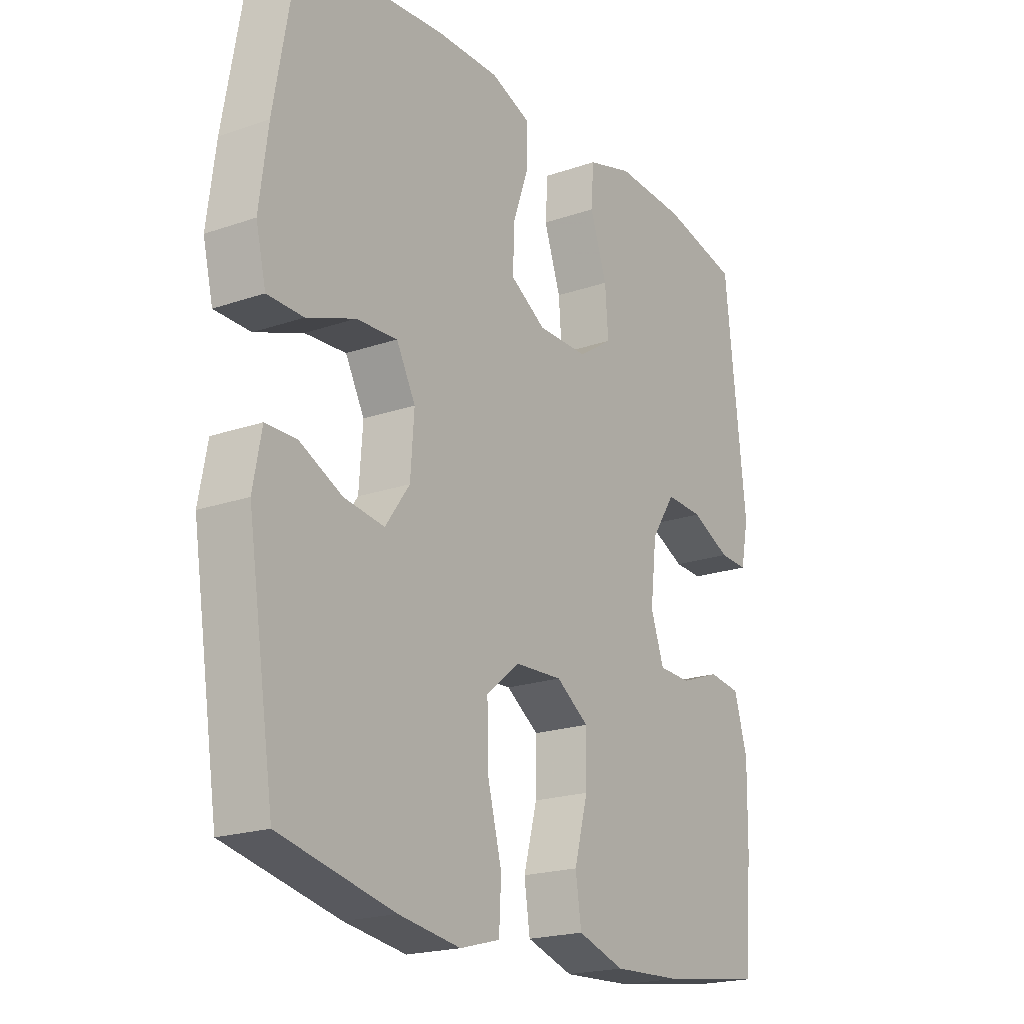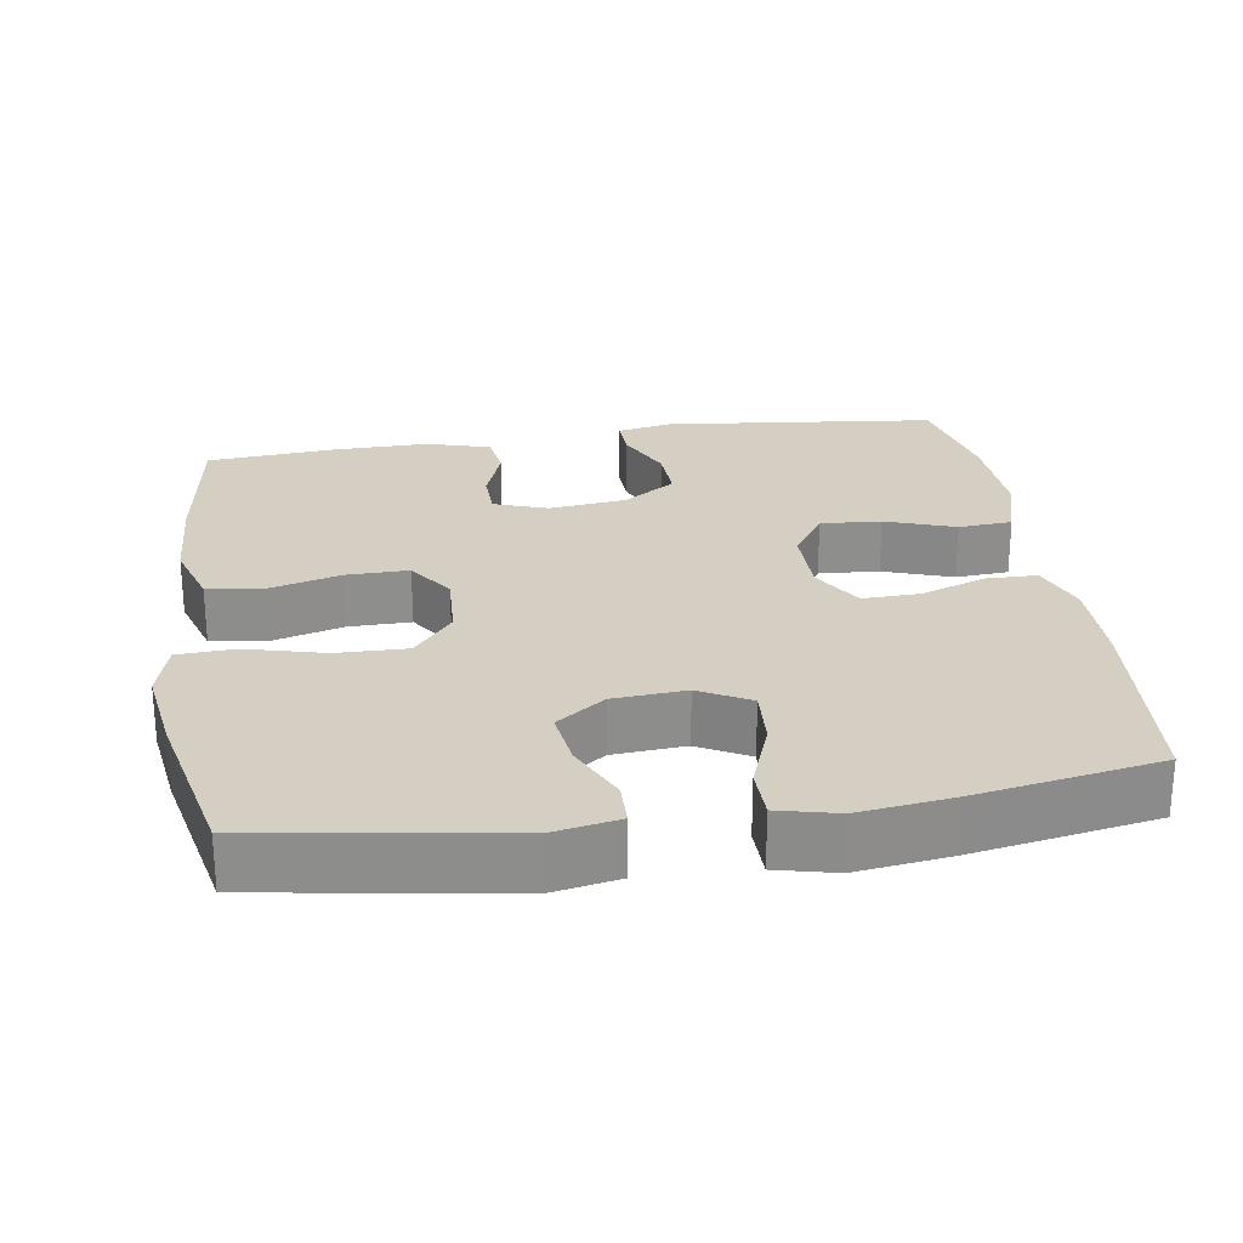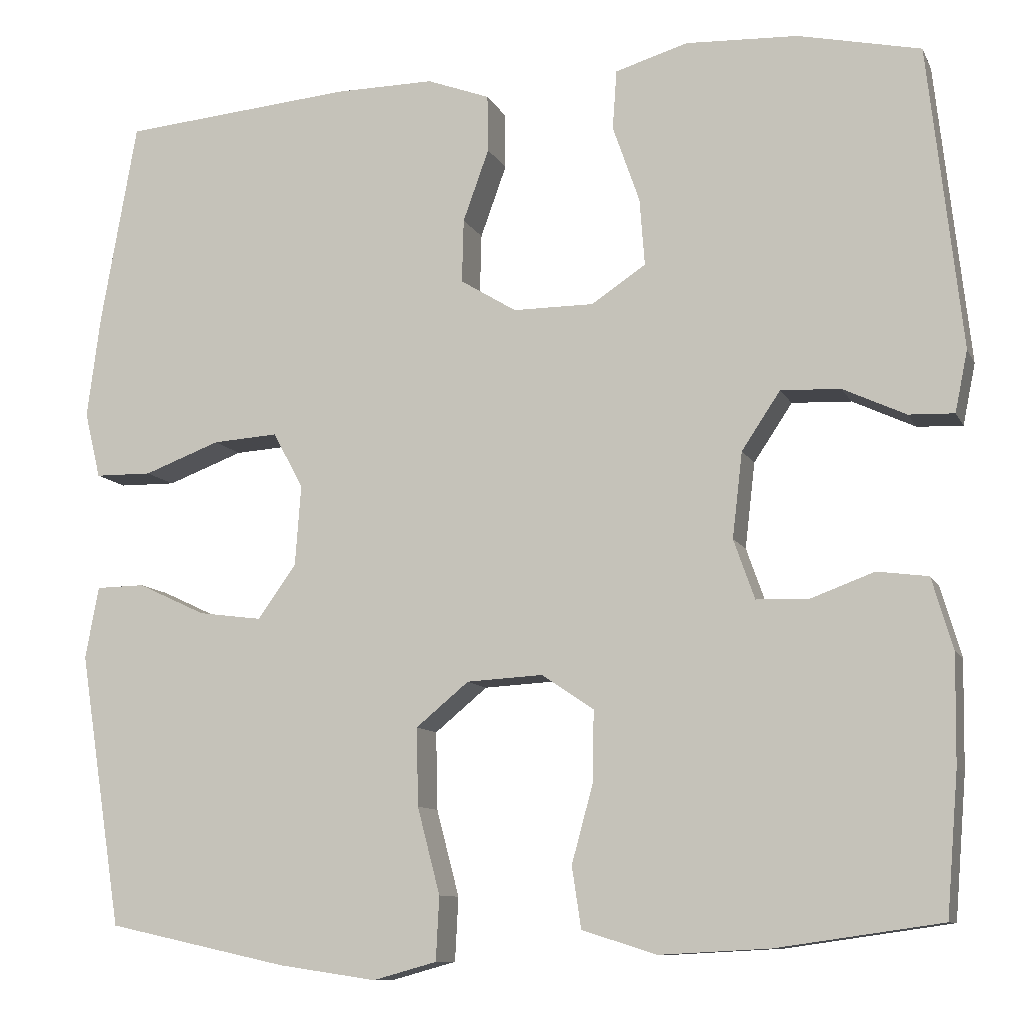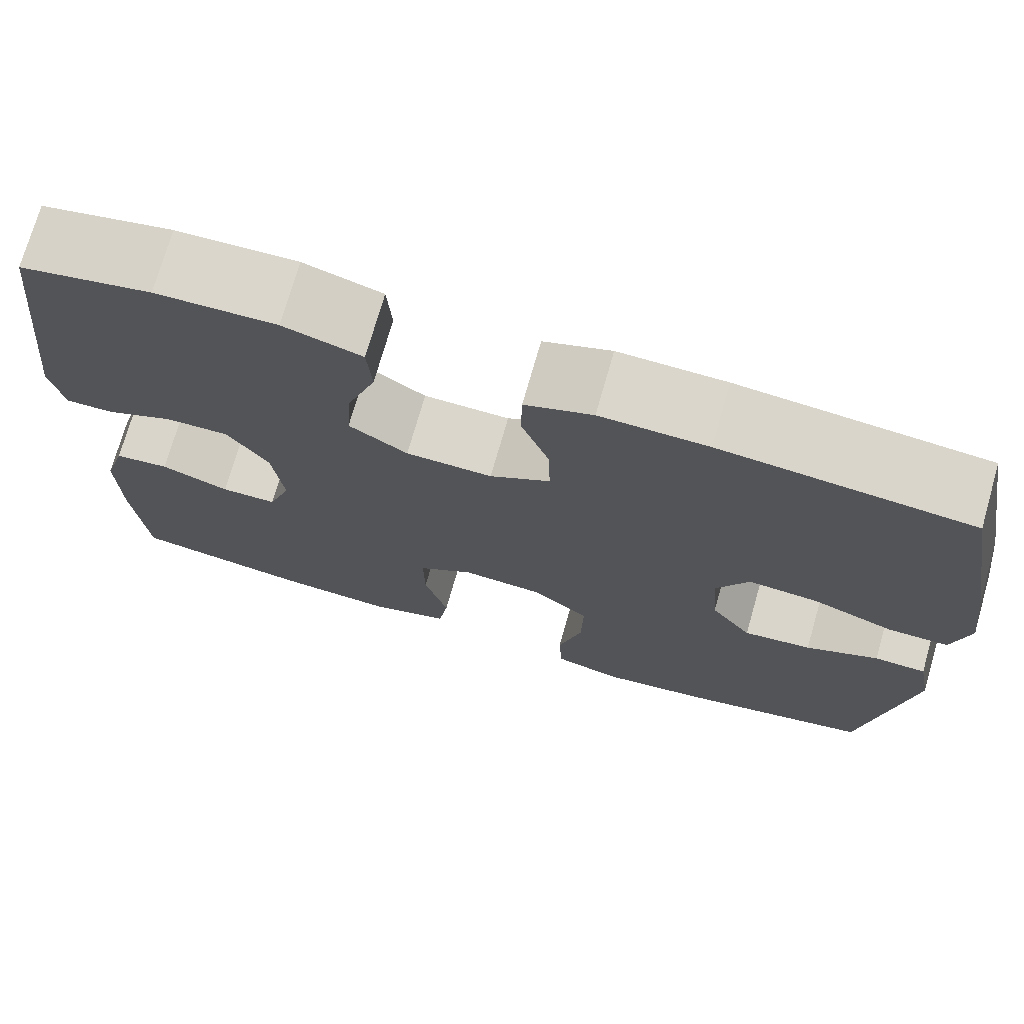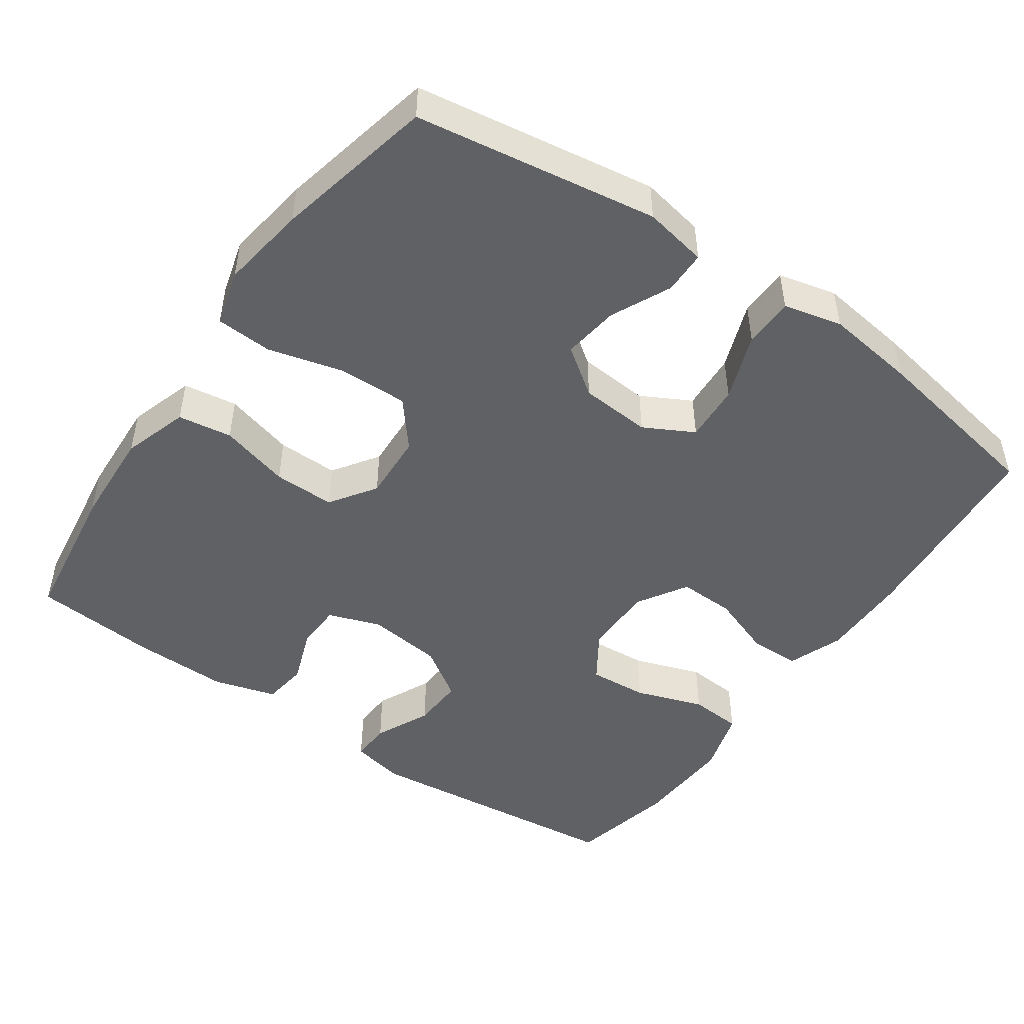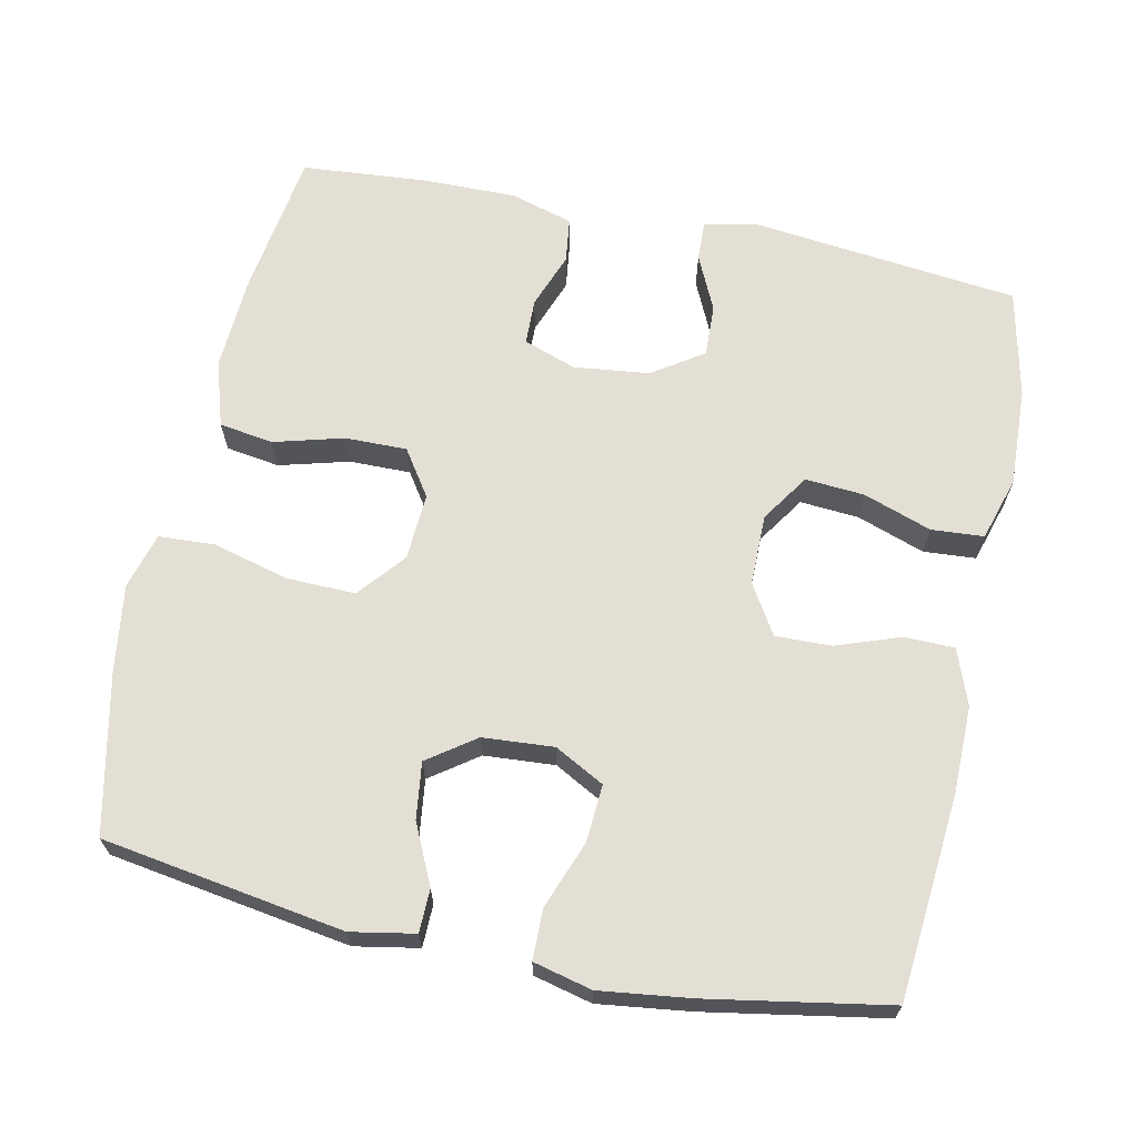
<metadata>
{"format":"obj","ext":"obj","renderer":"f3d","projection":"perspective","resolution":1024,"background":"white","views":[{"elev":-20.3,"azim":-57.6,"up":"+Z"},{"elev":25.6,"azim":-98.7,"up":"+Y"},{"elev":-10.0,"azim":17.3,"up":"+Z"},{"elev":73.5,"azim":-164.0,"up":"+Z"},{"elev":-48.2,"azim":-125.0,"up":"+Y"},{"elev":66.3,"azim":-78.0,"up":"+Y"}]}
</metadata>
<code>
v -0.5 0.07 -0.5
v -0.551 0.07 -0.173
v -0.535 0.07 -0.087
v -0.477 0.07 -0.086
v -0.396 0.07 -0.124
v -0.32 0.07 -0.134
v -0.274 0.07 -0.07
v -0.267 0.07 0.026
v -0.303 0.07 0.093
v -0.381 0.07 0.088
v -0.472 0.07 0.054
v -0.54 0.07 0.055
v -0.559 0.07 0.134
v -0.543 0.07 0.257
v -0.5 0.07 0.5
v -0.224 0.07 0.524
v -0.105 0.07 0.525
v -0.03 0.07 0.497
v -0.029 0.07 0.429
v -0.06 0.07 0.343
v -0.062 0.07 0.267
v 0.005 0.07 0.226
v 0.101 0.07 0.226
v 0.166 0.07 0.269
v 0.16 0.07 0.349
v 0.128 0.07 0.441
v 0.133 0.07 0.512
v 0.22 0.07 0.538
v 0.354 0.07 0.532
v 0.5 0.07 0.5
v 0.54 0.07 0.139
v 0.525 0.07 0.066
v 0.471 0.07 0.068
v 0.396 0.07 0.103
v 0.325 0.07 0.106
v 0.279 0.07 0.037
v 0.267 0.07 -0.065
v 0.292 0.07 -0.136
v 0.354 0.07 -0.138
v 0.43 0.07 -0.11
v 0.491 0.07 -0.118
v 0.516 0.07 -0.203
v 0.514 0.07 -0.332
v 0.5 0.07 -0.5
v 0.304 0.07 -0.528
v 0.173 0.07 -0.535
v 0.084 0.07 -0.507
v 0.073 0.07 -0.434
v 0.099 0.07 -0.339
v 0.1 0.07 -0.256
v 0.038 0.07 -0.214
v -0.053 0.07 -0.219
v -0.116 0.07 -0.271
v -0.114 0.07 -0.364
v -0.087 0.07 -0.467
v -0.091 0.07 -0.543
v -0.167 0.07 -0.564
v -0.284 0.07 -0.547
v -0.5 0 -0.5
v -0.551 0 -0.173
v -0.535 0 -0.087
v -0.477 0 -0.086
v -0.396 0 -0.124
v -0.32 0 -0.134
v -0.274 0 -0.07
v -0.267 0 0.026
v -0.303 0 0.093
v -0.381 0 0.088
v -0.472 0 0.054
v -0.54 0 0.055
v -0.559 0 0.134
v -0.543 0 0.257
v -0.5 0 0.5
v -0.224 0 0.524
v -0.105 0 0.525
v -0.03 0 0.497
v -0.029 0 0.429
v -0.06 0 0.343
v -0.062 0 0.267
v 0.005 0 0.226
v 0.101 0 0.226
v 0.166 0 0.269
v 0.16 0 0.349
v 0.128 0 0.441
v 0.133 0 0.512
v 0.22 0 0.538
v 0.354 0 0.532
v 0.5 0 0.5
v 0.54 0 0.139
v 0.525 0 0.066
v 0.471 0 0.068
v 0.396 0 0.103
v 0.325 0 0.106
v 0.279 0 0.037
v 0.267 0 -0.065
v 0.292 0 -0.136
v 0.354 0 -0.138
v 0.43 0 -0.11
v 0.491 0 -0.118
v 0.516 0 -0.203
v 0.514 0 -0.332
v 0.5 0 -0.5
v 0.304 0 -0.528
v 0.173 0 -0.535
v 0.084 0 -0.507
v 0.073 0 -0.434
v 0.099 0 -0.339
v 0.1 0 -0.256
v 0.038 0 -0.214
v -0.053 0 -0.219
v -0.116 0 -0.271
v -0.114 0 -0.364
v -0.087 0 -0.467
v -0.091 0 -0.543
v -0.167 0 -0.564
v -0.284 0 -0.547
f 3 4 5
f 2 3 5
f 1 2 5
f 58 1 5
f 57 58 5
f 56 57 5
f 55 56 5
f 54 55 5
f 53 54 5 6
f 52 53 6 7
f 51 52 7 8
f 50 51 8 9
f 47 48 49
f 46 47 49
f 45 46 49
f 44 45 49
f 43 44 49
f 42 43 49
f 41 42 49
f 40 41 49
f 39 40 49
f 38 39 49 50
f 37 38 50 9
f 32 33 34
f 31 32 34
f 30 31 34
f 29 30 34
f 28 29 34
f 27 28 34
f 26 27 34
f 25 26 34
f 24 25 34 35
f 23 24 35 36
f 18 19 20
f 17 18 20
f 16 17 20
f 15 16 20
f 14 15 20
f 13 14 20
f 12 13 20
f 11 12 20
f 10 11 20
f 9 10 20 21
f 36 37 9
f 23 36 9
f 22 23 9
f 9 21 22
f 63 62 61
f 63 61 60
f 63 60 59
f 63 59 116
f 63 116 115
f 63 115 114
f 63 114 113
f 63 113 112
f 64 63 112 111
f 65 64 111 110
f 66 65 110 109
f 67 66 109 108
f 107 106 105
f 107 105 104
f 107 104 103
f 107 103 102
f 107 102 101
f 107 101 100
f 107 100 99
f 107 99 98
f 107 98 97
f 108 107 97 96
f 67 108 96 95
f 92 91 90
f 92 90 89
f 92 89 88
f 92 88 87
f 92 87 86
f 92 86 85
f 92 85 84
f 92 84 83
f 93 92 83 82
f 94 93 82 81
f 78 77 76
f 78 76 75
f 78 75 74
f 78 74 73
f 78 73 72
f 78 72 71
f 78 71 70
f 78 70 69
f 78 69 68
f 79 78 68 67
f 67 95 94
f 67 94 81
f 67 81 80
f 80 79 67
f 1 59 60 2
f 2 60 61 3
f 3 61 62 4
f 4 62 63 5
f 5 63 64 6
f 6 64 65 7
f 7 65 66 8
f 8 66 67 9
f 9 67 68 10
f 10 68 69 11
f 11 69 70 12
f 12 70 71 13
f 13 71 72 14
f 14 72 73 15
f 15 73 74 16
f 16 74 75 17
f 17 75 76 18
f 18 76 77 19
f 19 77 78 20
f 20 78 79 21
f 21 79 80 22
f 22 80 81 23
f 23 81 82 24
f 24 82 83 25
f 25 83 84 26
f 26 84 85 27
f 27 85 86 28
f 28 86 87 29
f 29 87 88 30
f 30 88 89 31
f 31 89 90 32
f 32 90 91 33
f 33 91 92 34
f 34 92 93 35
f 35 93 94 36
f 36 94 95 37
f 37 95 96 38
f 38 96 97 39
f 39 97 98 40
f 40 98 99 41
f 41 99 100 42
f 42 100 101 43
f 43 101 102 44
f 44 102 103 45
f 45 103 104 46
f 46 104 105 47
f 47 105 106 48
f 48 106 107 49
f 49 107 108 50
f 50 108 109 51
f 51 109 110 52
f 52 110 111 53
f 53 111 112 54
f 54 112 113 55
f 55 113 114 56
f 56 114 115 57
f 57 115 116 58
f 58 116 59 1

</code>
